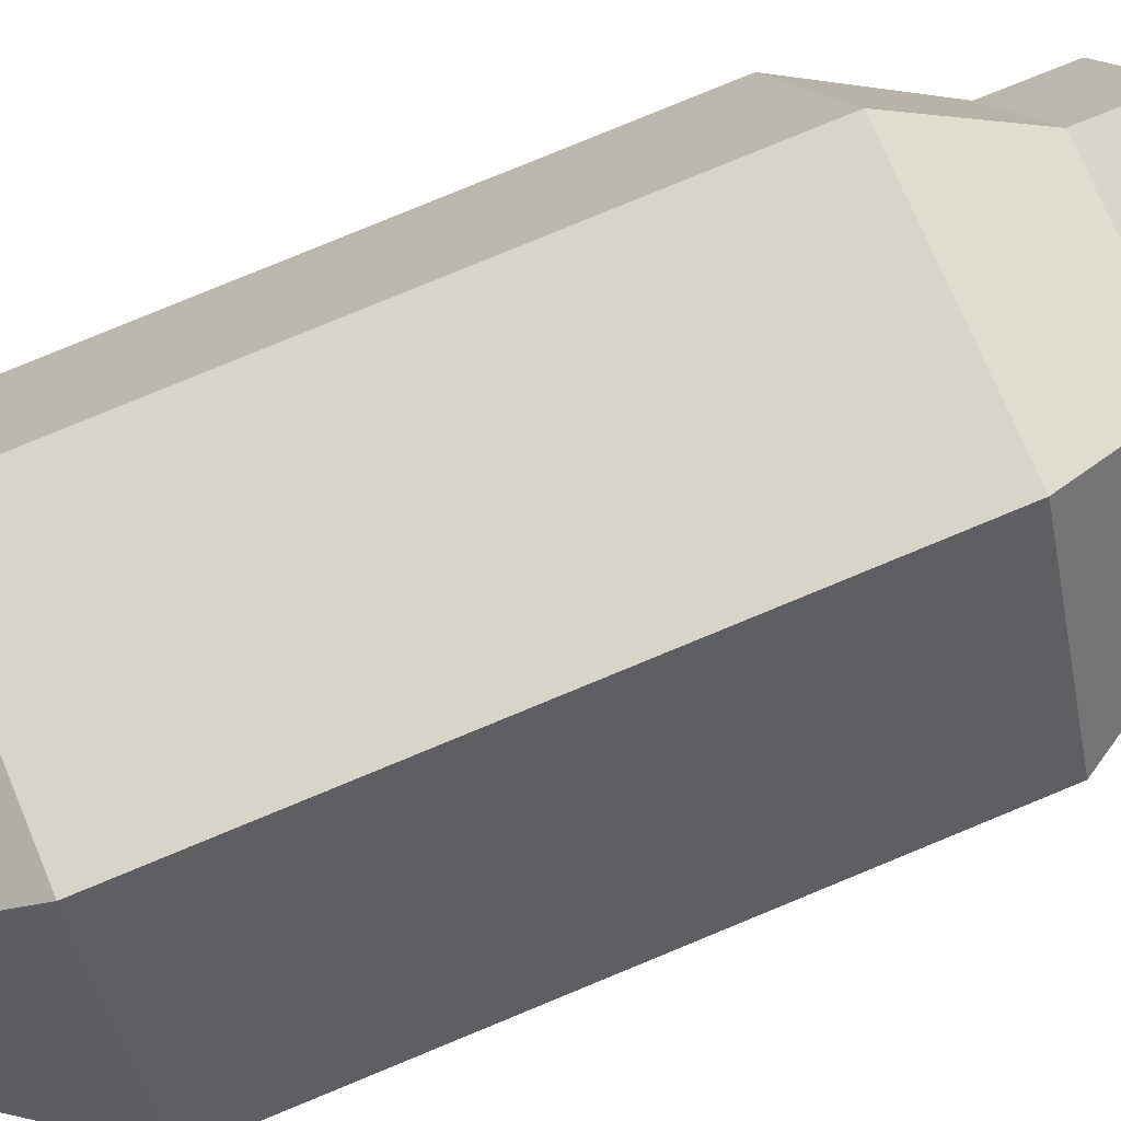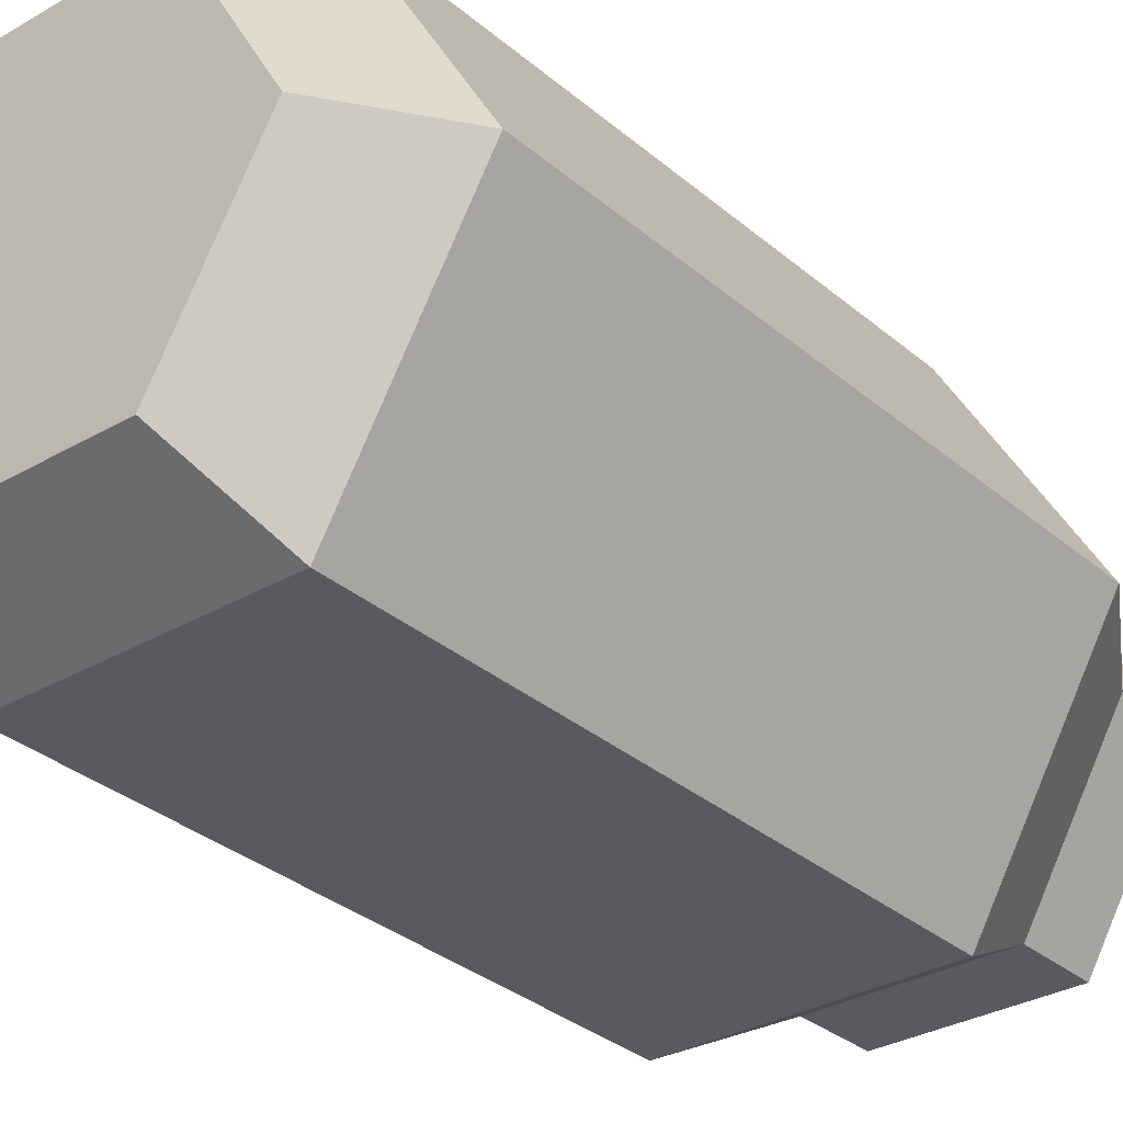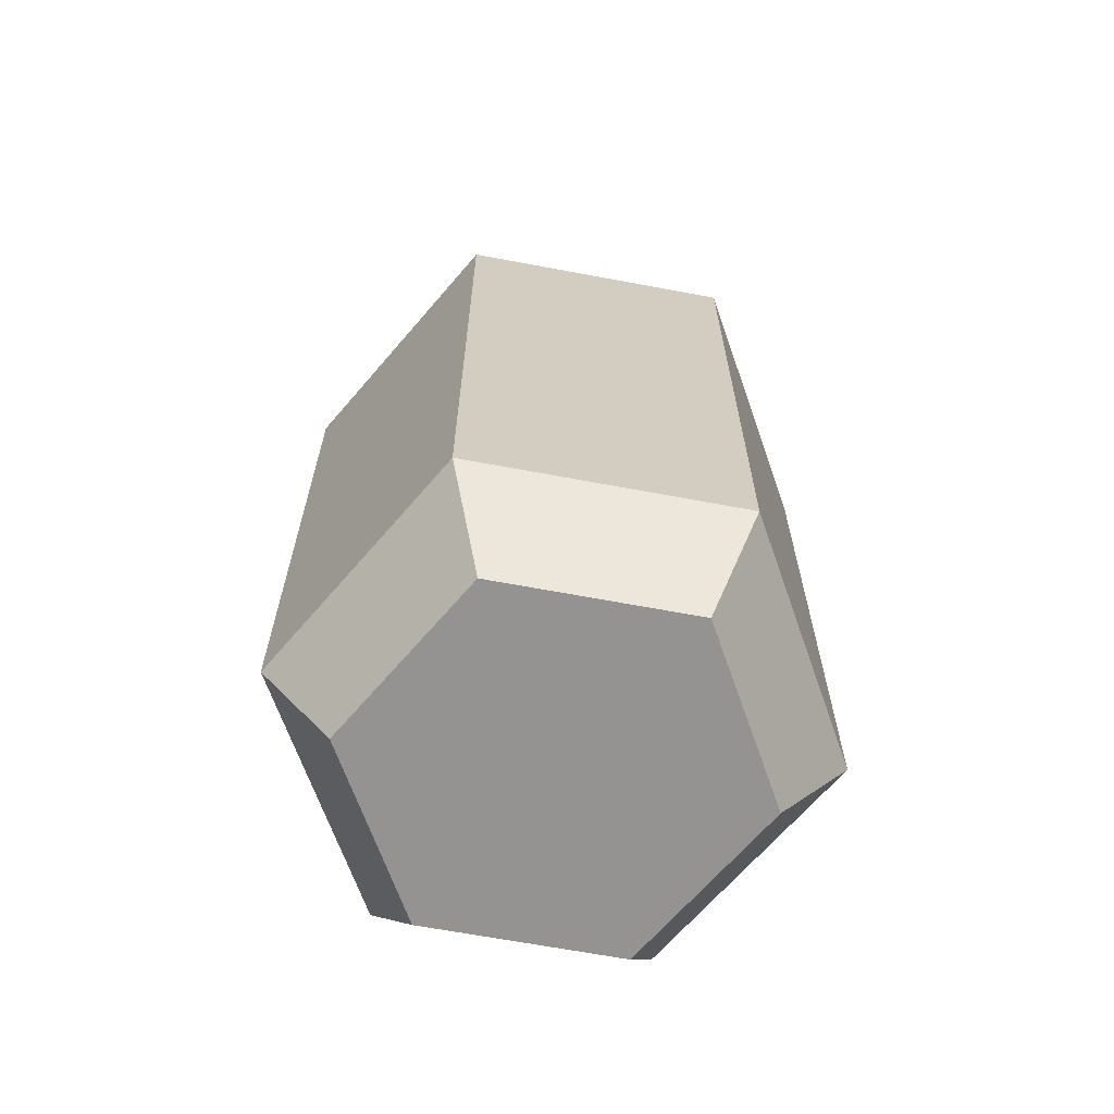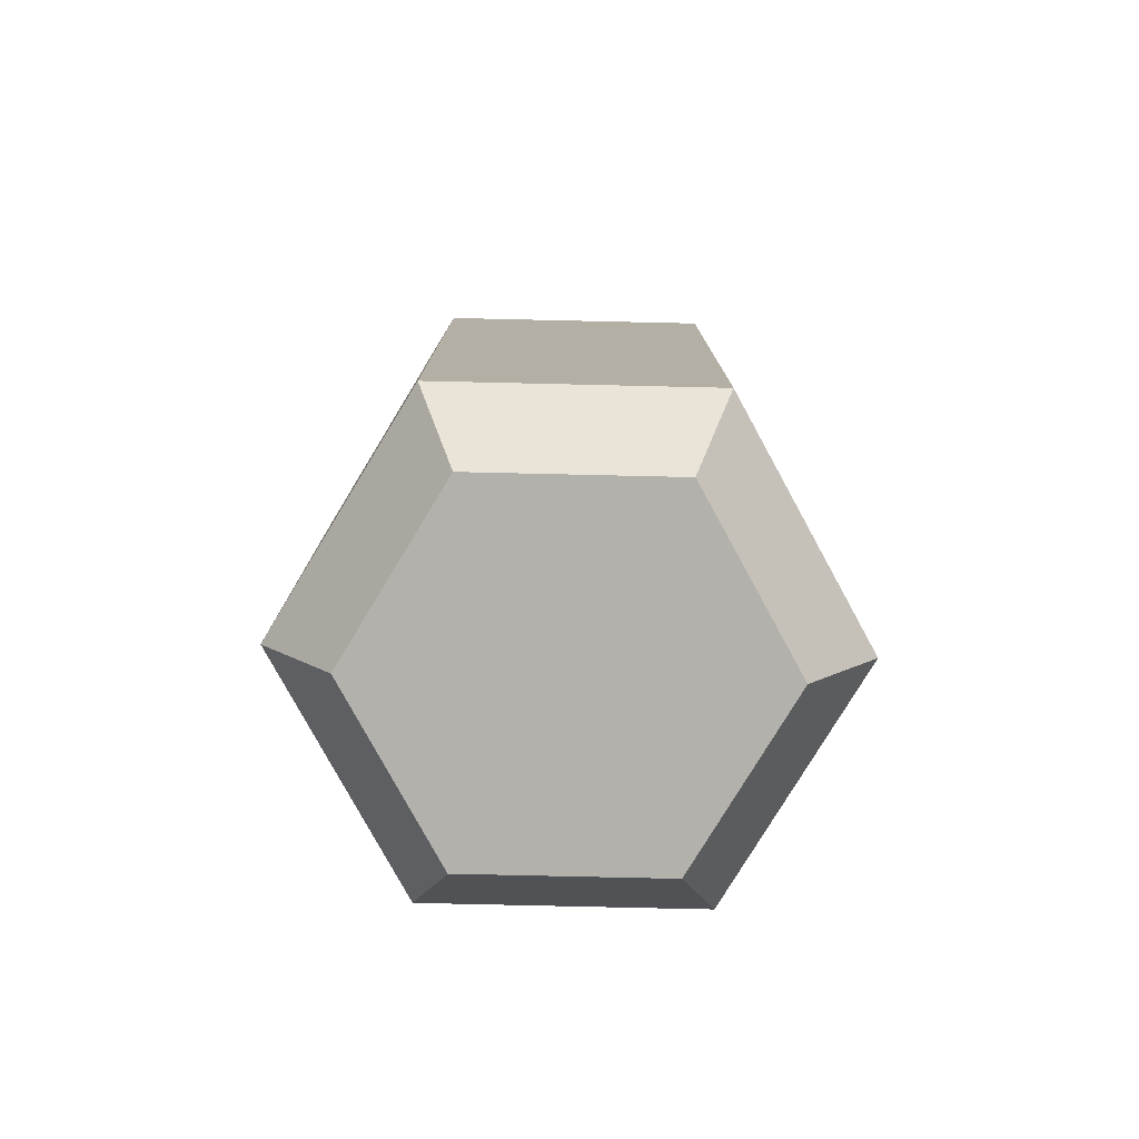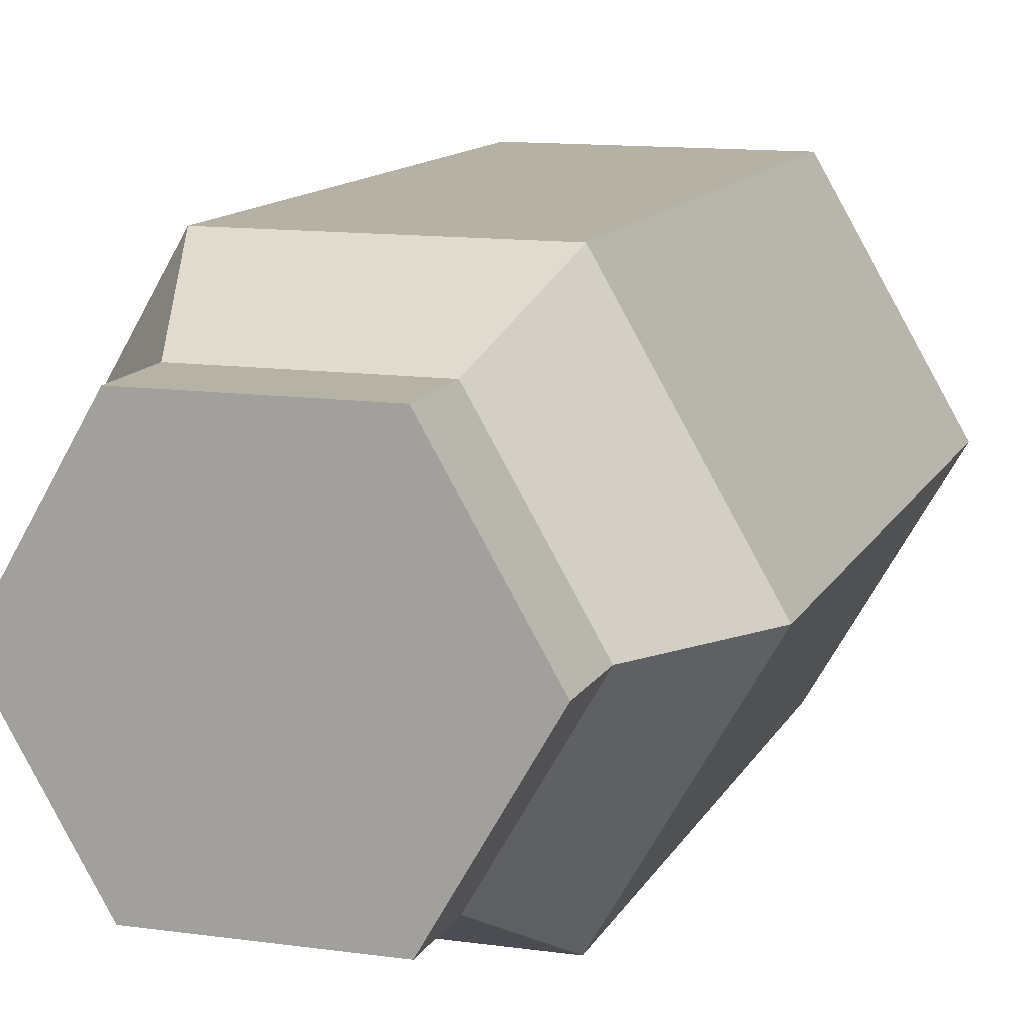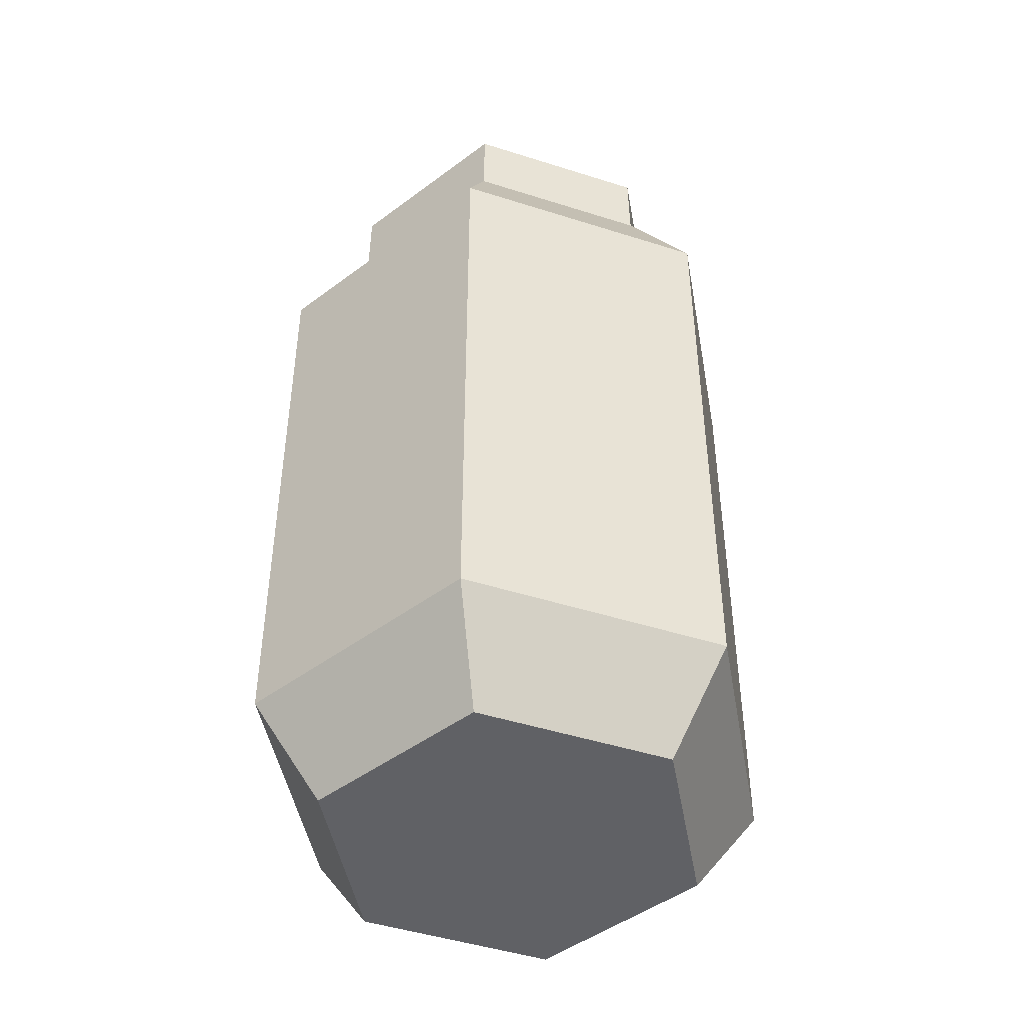
<metadata>
{"format":"obj","ext":"obj","renderer":"f3d","projection":"perspective","resolution":1024,"background":"white","views":[{"elev":74.8,"azim":67.2,"up":"+Z"},{"elev":-31.4,"azim":39.6,"up":"+Z"},{"elev":-66.8,"azim":-10.6,"up":"+Y"},{"elev":-79.1,"azim":58.7,"up":"+Y"},{"elev":12.2,"azim":-161.6,"up":"+Z"},{"elev":-47.2,"azim":-79.8,"up":"+Y"}]}
</metadata>
<code>
o skJarBeansmesh
v -0.1325 1.299 -0.2295
v -0.265 1.299 0
v -0.1325 1.299 0.2295
v 0.1325 1.299 0.2295
v 0.1325 1.299 -0.2295
v 0.265 1.299 -0
v -0.1329 1.183 0.2301
v -0.2657 1.183 0
v -0.3724 1.004 0
v -0.1862 1.004 0.3225
v 0.1836 0.1328 0.318
v -0.1836 0.1328 0.318
v -0.1345 -0.006228 0.2329
v 0.1345 -0.006228 0.2329
v 0.1862 1.004 0.3225
v 0.1329 1.183 0.2301
v 0.2689 -0.006228 0
v 0.3672 0.1328 0
v 0.3724 1.004 -0
v 0.2657 1.183 -0
v 0.1345 -0.006228 -0.2329
v 0.1836 0.1328 -0.318
v -0.3672 0.1328 0
v 0.1862 1.004 -0.3225
v 0.1329 1.183 -0.2301
v -0.2689 -0.006228 -0
v -0.1836 0.1328 -0.318
v -0.1345 -0.006228 -0.2329
v -0.1862 1.004 -0.3225
v -0.1329 1.183 -0.2301
f 1 2 3
f 4 5 3
f 6 5 4
f 3 5 1
f 7 8 9
f 10 7 9
f 3 2 8
f 7 3 8
f 11 12 13
f 14 11 13
f 15 10 12
f 11 15 12
f 16 7 10
f 15 16 10
f 4 3 7
f 16 4 7
f 17 14 13
f 18 11 14
f 17 18 14
f 19 15 11
f 18 19 11
f 20 16 15
f 19 20 15
f 6 4 16
f 20 6 16
f 21 17 13
f 22 18 17
f 12 10 23
f 24 19 18
f 22 24 18
f 25 20 19
f 24 25 19
f 5 6 20
f 25 5 20
f 26 21 13
f 27 22 21
f 28 27 21
f 29 24 22
f 27 29 22
f 30 25 24
f 29 30 24
f 1 5 25
f 30 1 25
f 26 28 21
f 23 27 28
f 26 23 28
f 9 29 27
f 23 9 27
f 8 30 29
f 9 8 29
f 2 1 30
f 8 2 30
f 10 9 23
f 13 12 26
f 21 22 17
f 12 23 26

</code>
